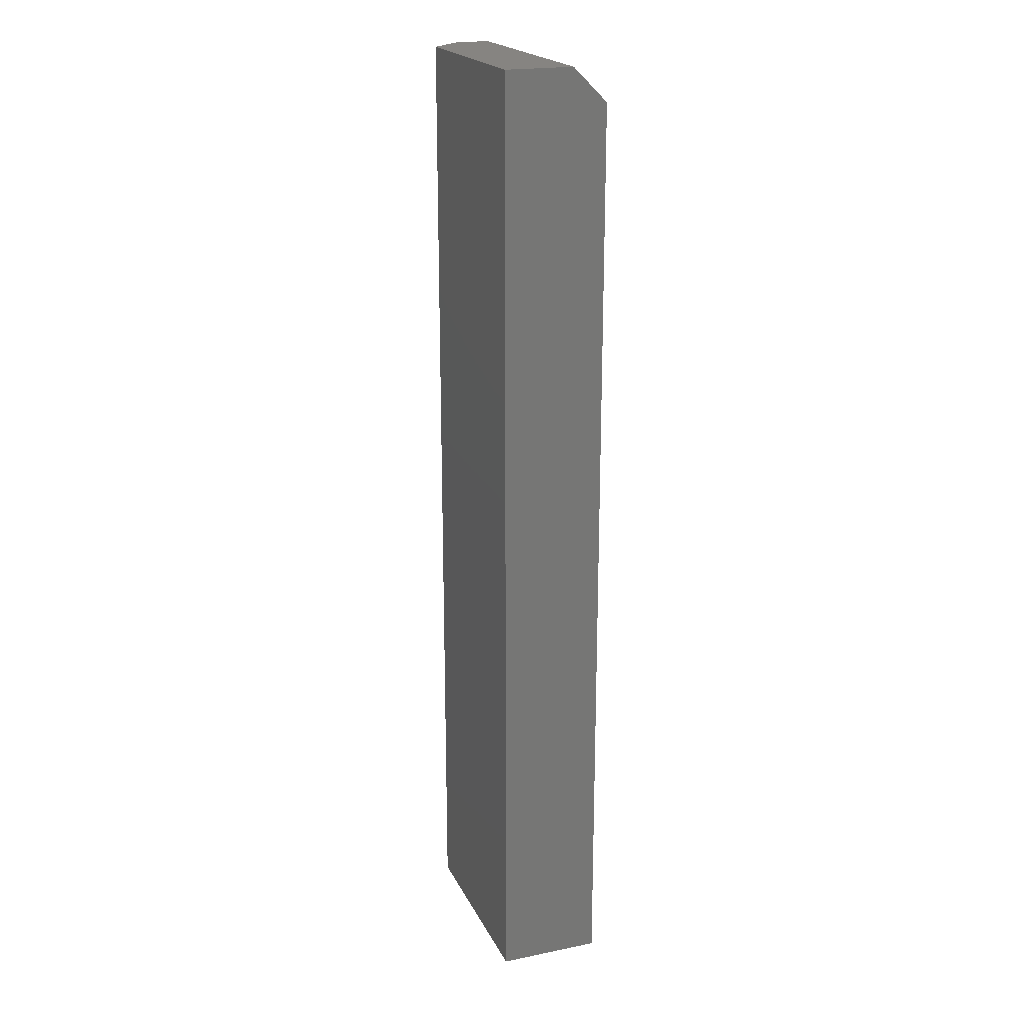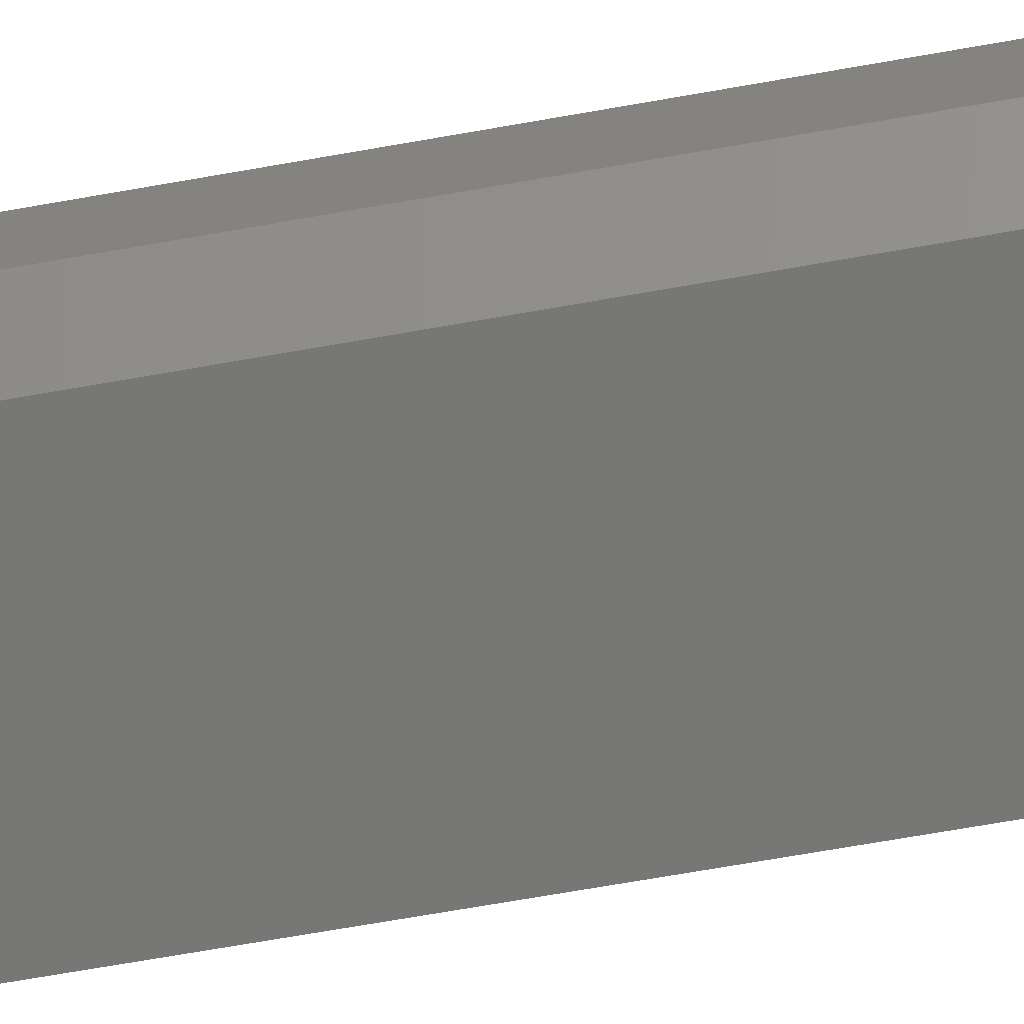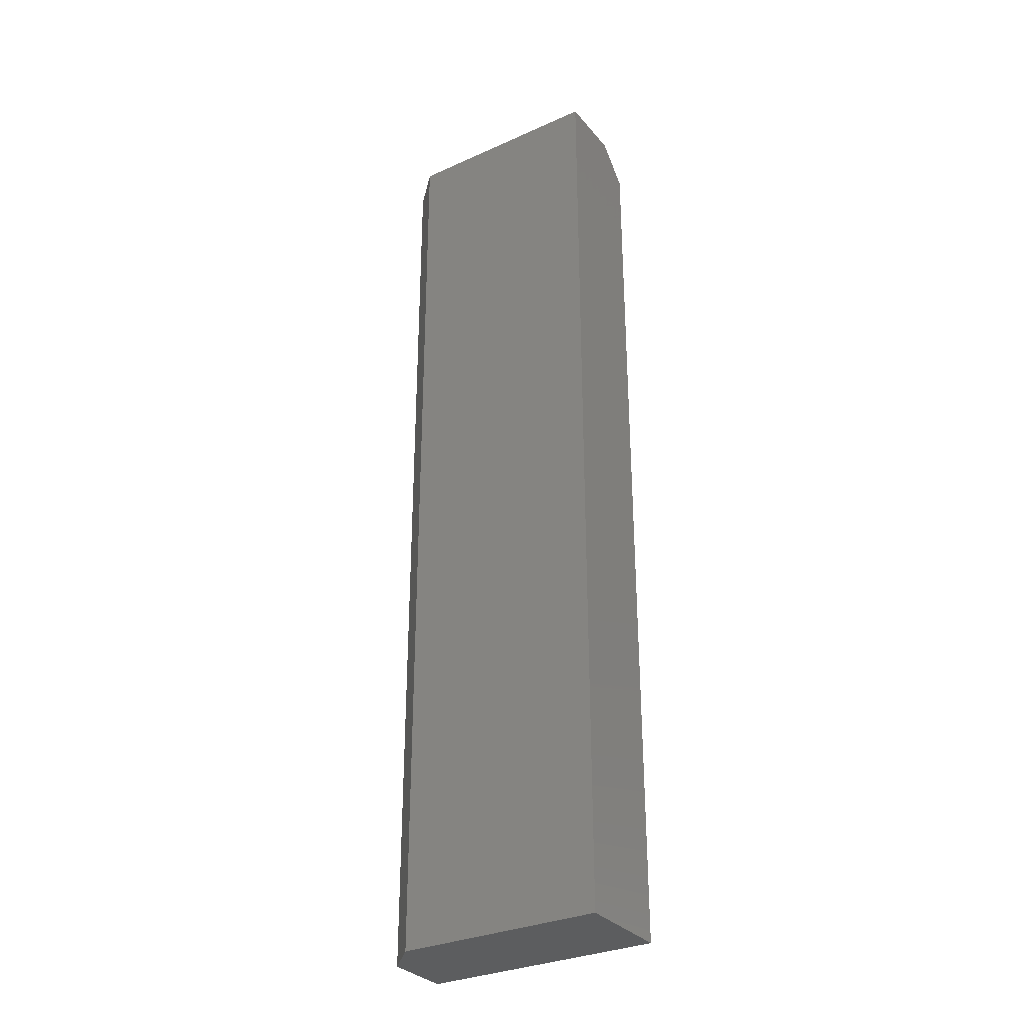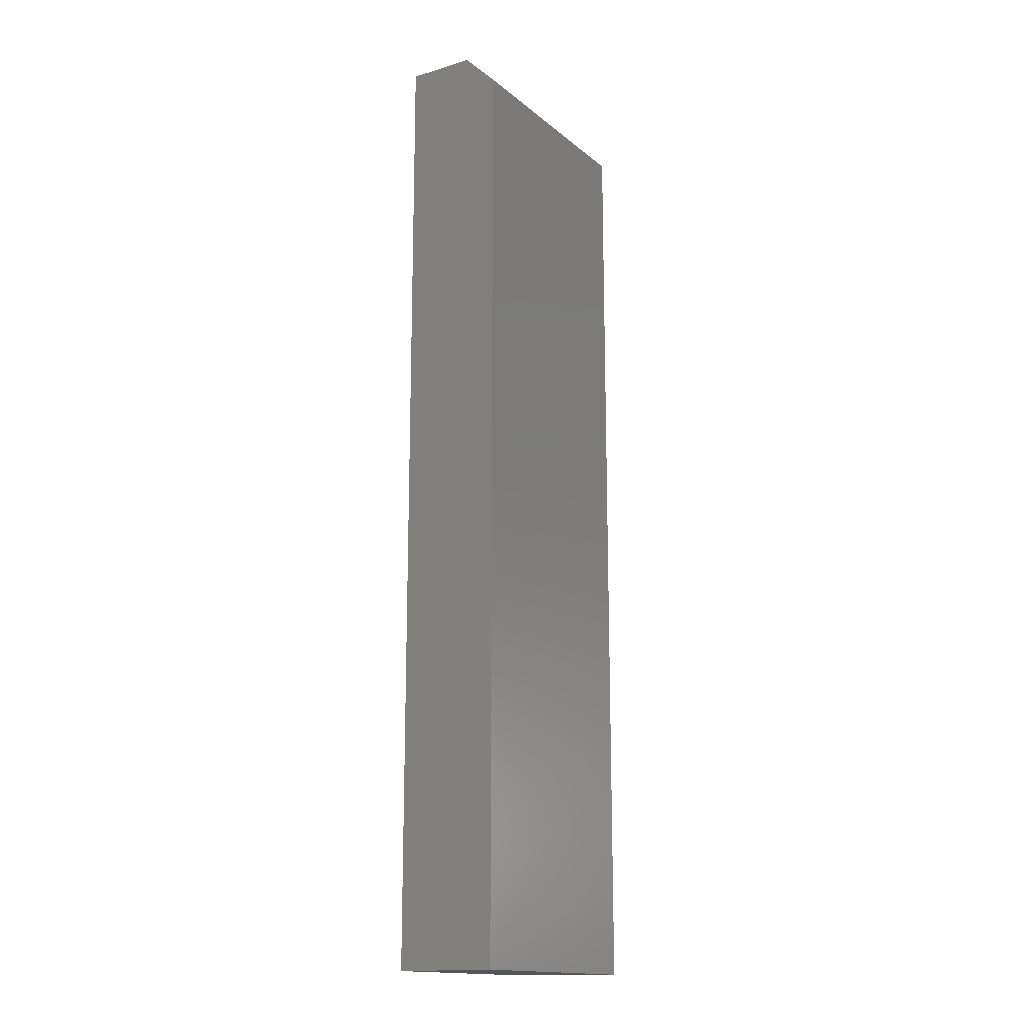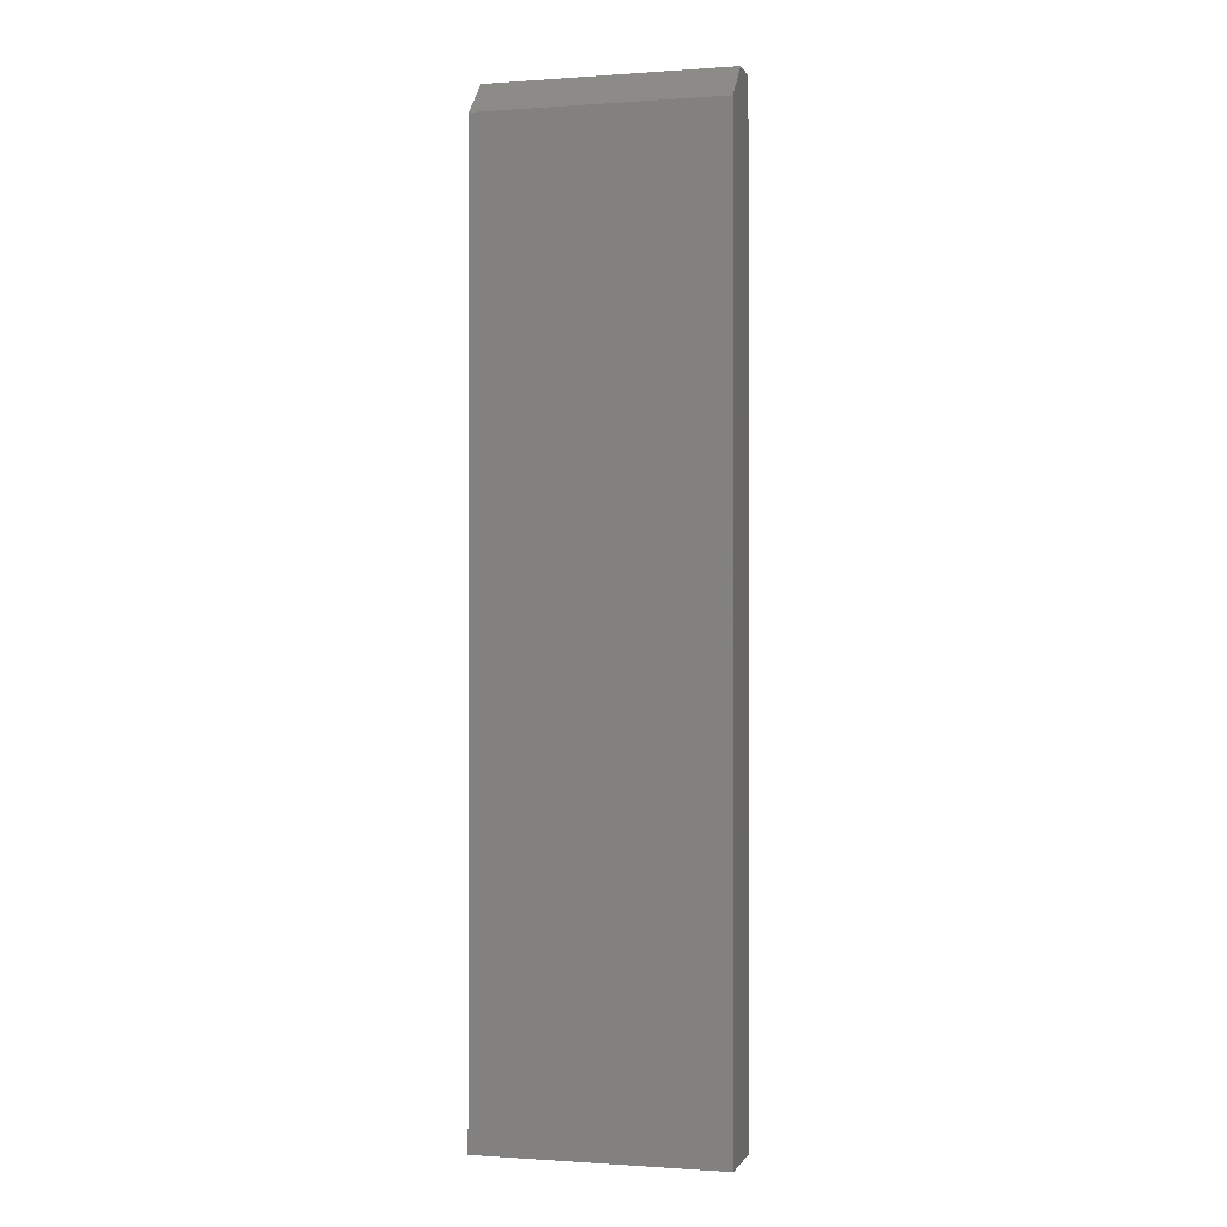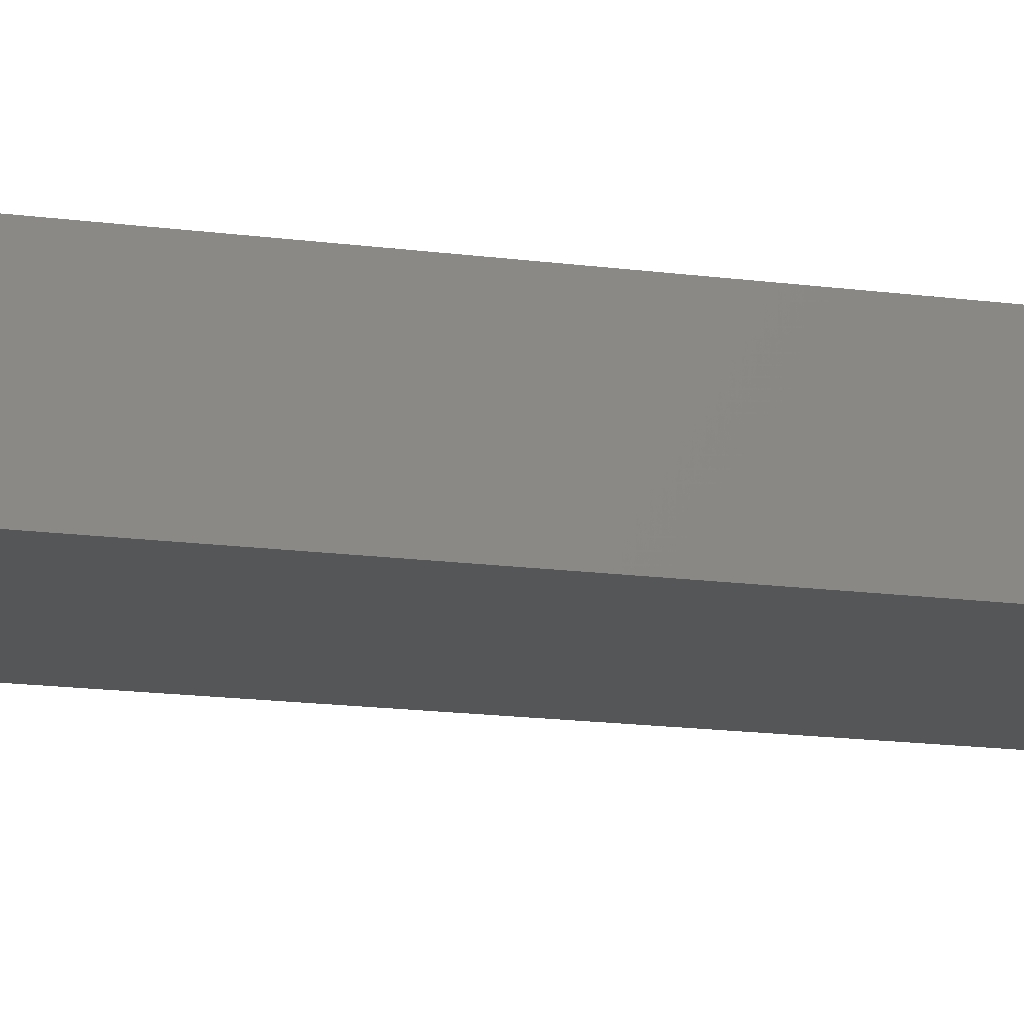
<metadata>
{"format":"stl","ext":"stl","renderer":"f3d","projection":"perspective","resolution":1024,"background":"white","views":[{"elev":20.6,"azim":-110.1,"up":"+Y"},{"elev":-69.7,"azim":100.0,"up":"+Z"},{"elev":-31.3,"azim":-147.4,"up":"+Y"},{"elev":-15.8,"azim":-58.1,"up":"+Y"},{"elev":-0.6,"azim":14.9,"up":"+Y"},{"elev":-14.8,"azim":-106.6,"up":"+Z"}]}
</metadata>
<code>
# stl→obj: 12 verts, 20 faces
v -0.2609 0.1743 0
v -0.2609 0.1743 0.01562
v -0.2135 0.1743 0
v -0.2057 0.1743 0.01562
v -0.2057 0.1743 0.007812
v -0.2057 -0.04671 0.02344
v -0.2057 -0.04671 0.007812
v -0.2057 0.1665 0.02344
v -0.2609 -0.04671 0.02344
v -0.2609 0.1665 0.02344
v -0.2609 -0.04671 0
v -0.2135 -0.04671 0
f 1 2 3
f 3 2 4
f 3 4 5
f 6 7 8
f 8 7 5
f 8 5 4
f 9 6 10
f 10 6 8
f 11 9 1
f 1 9 10
f 1 10 2
f 8 4 10
f 10 4 2
f 11 1 12
f 12 1 3
f 9 11 6
f 6 11 12
f 6 12 7
f 7 12 5
f 5 12 3

</code>
